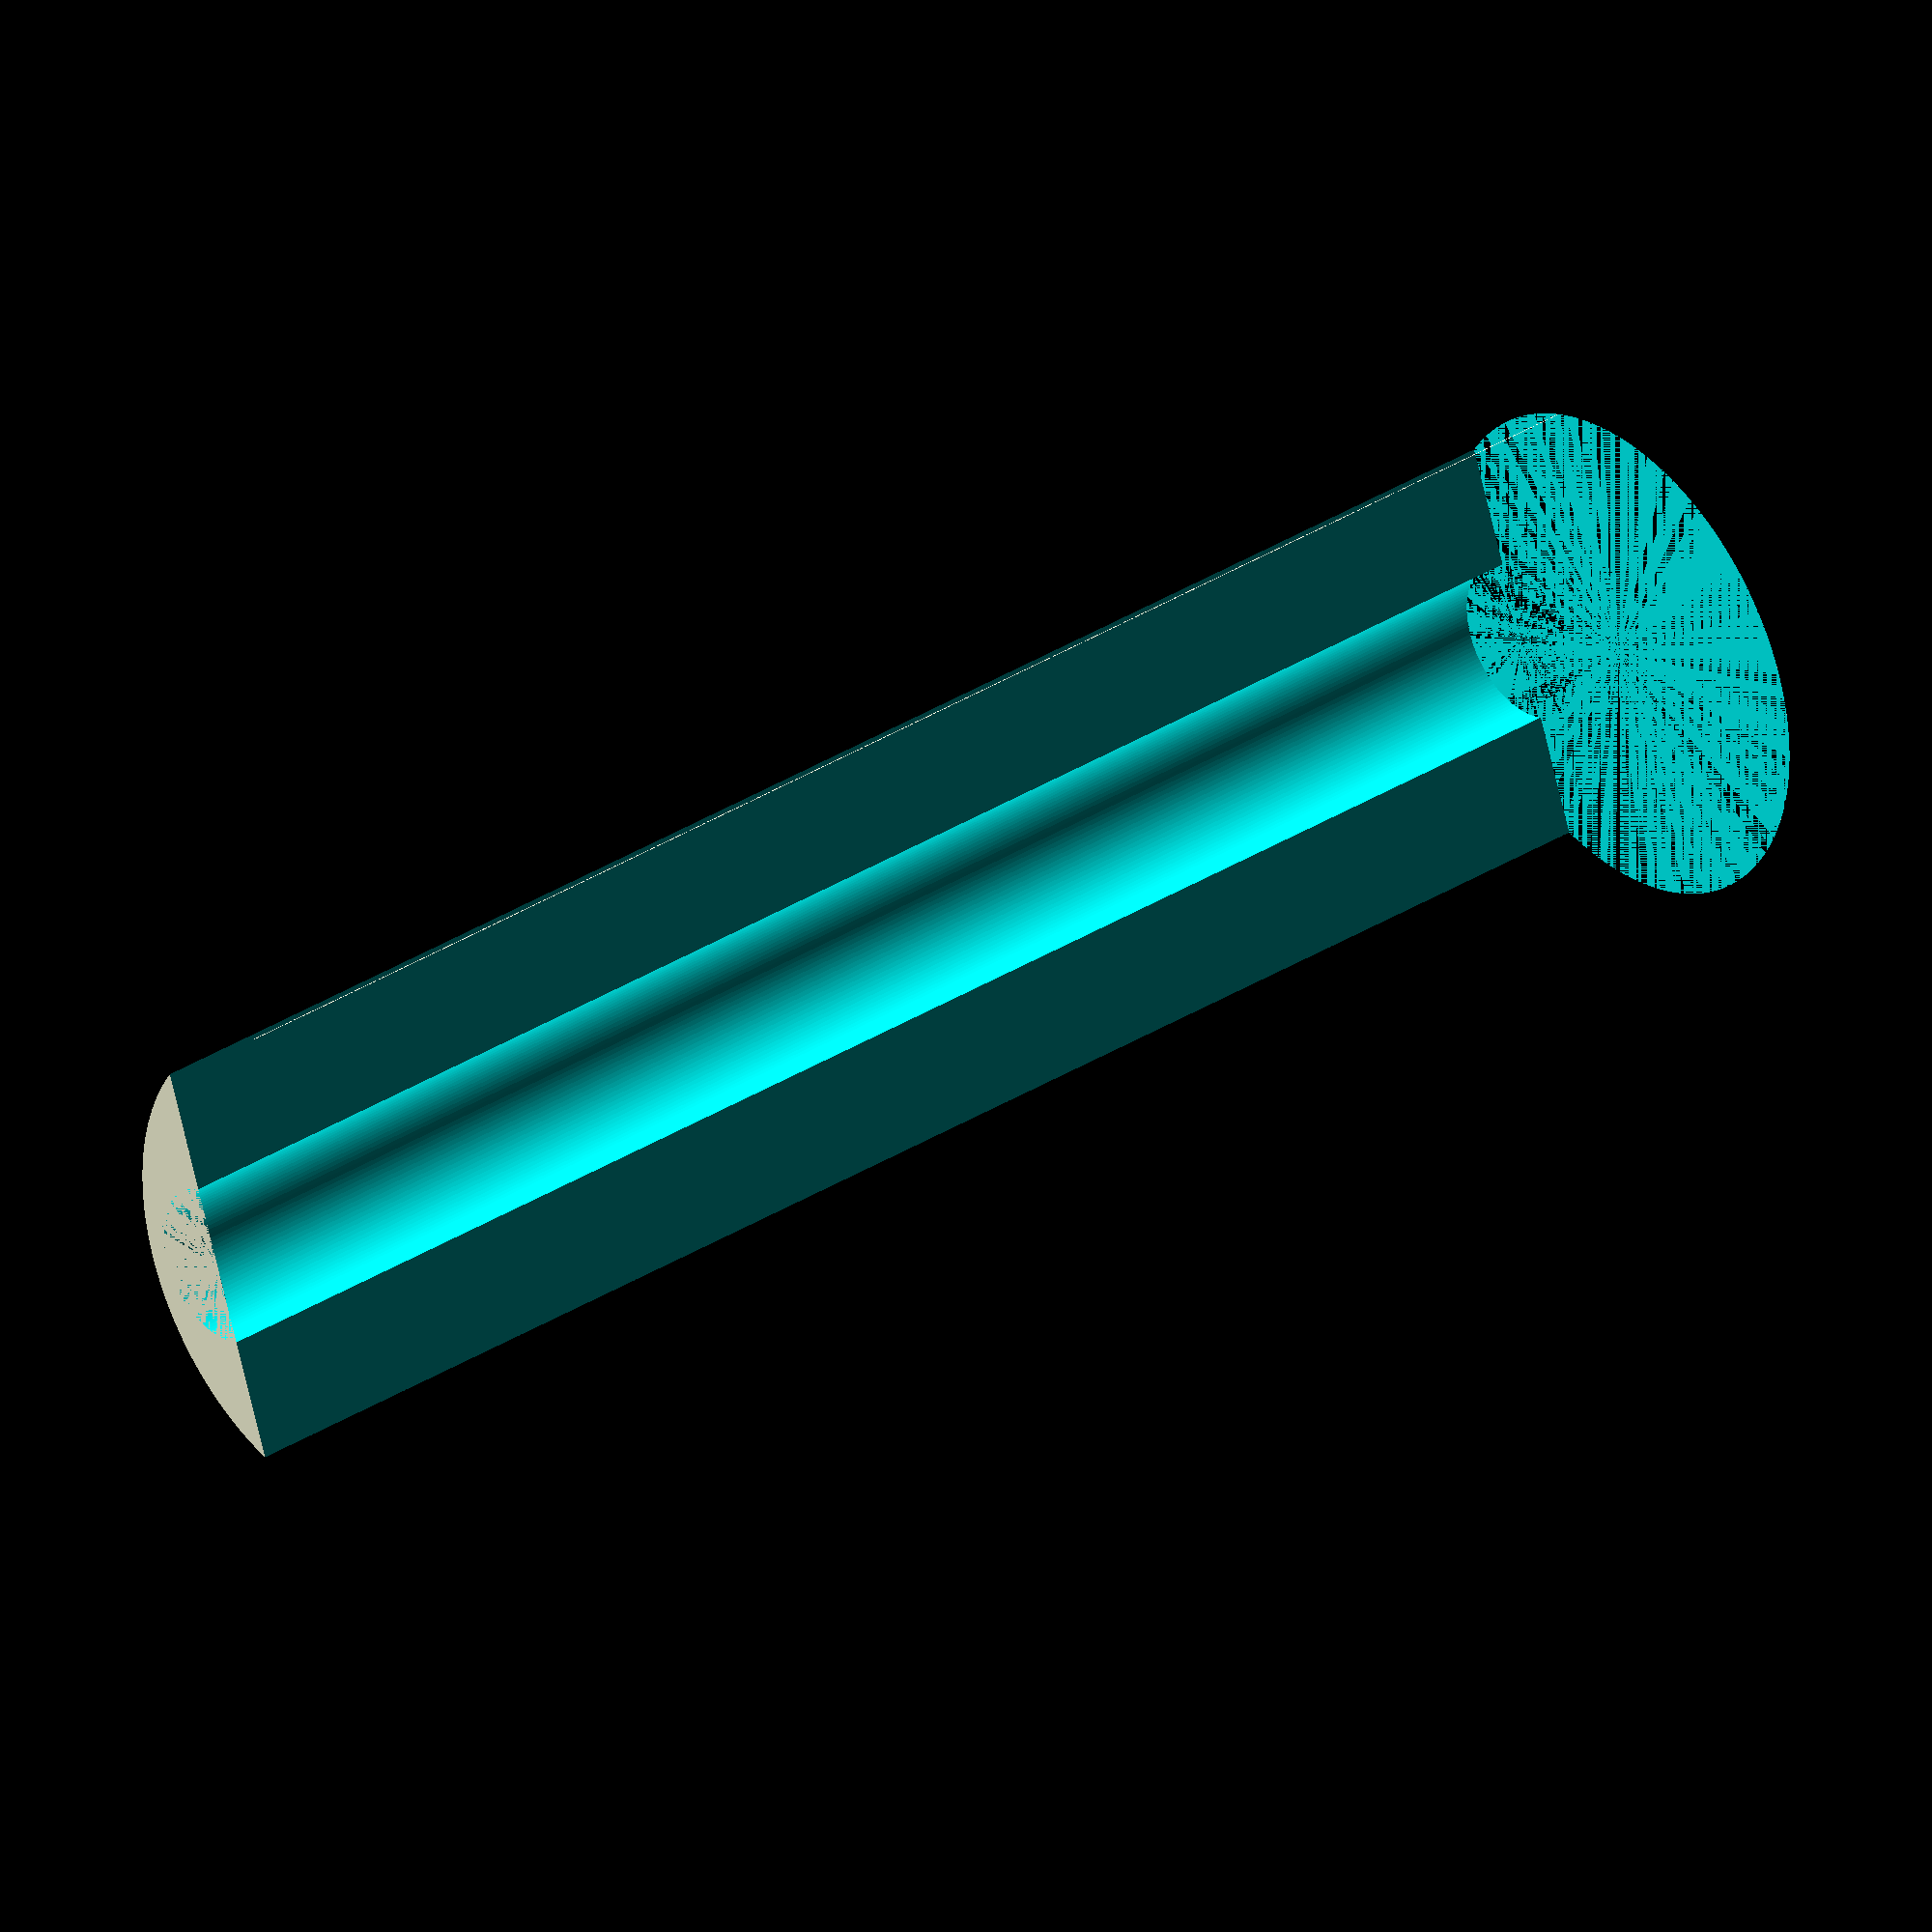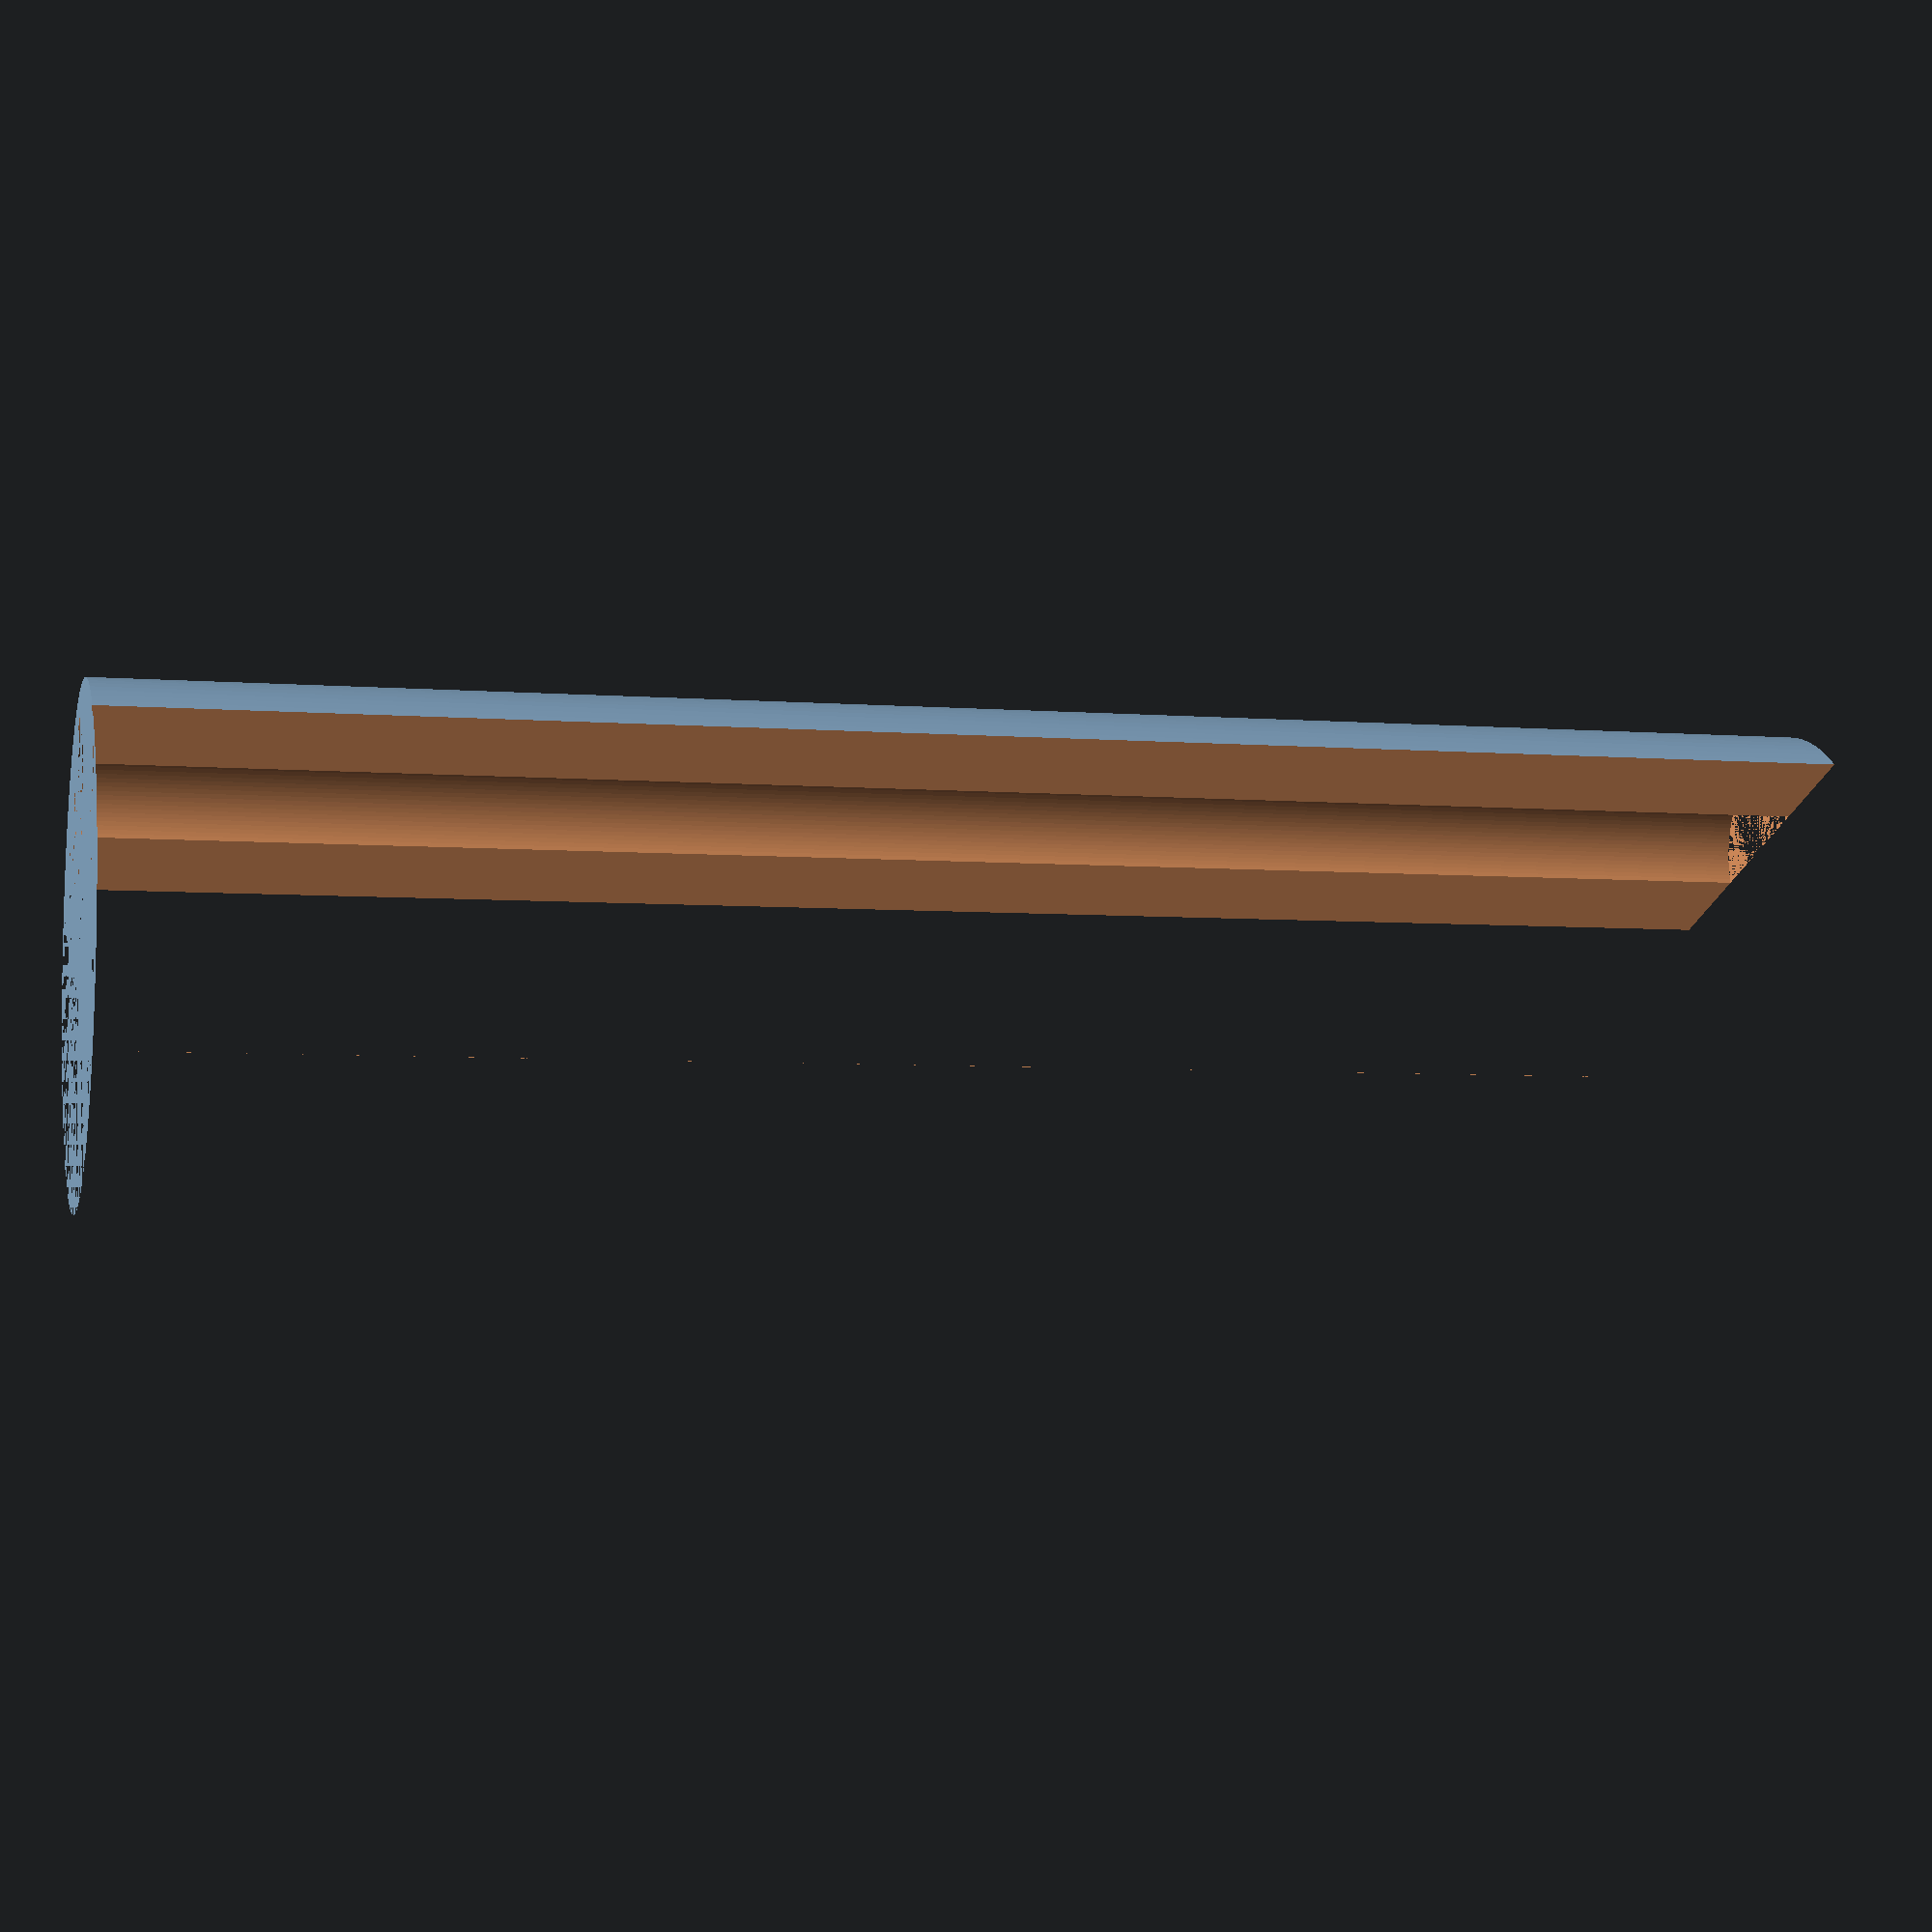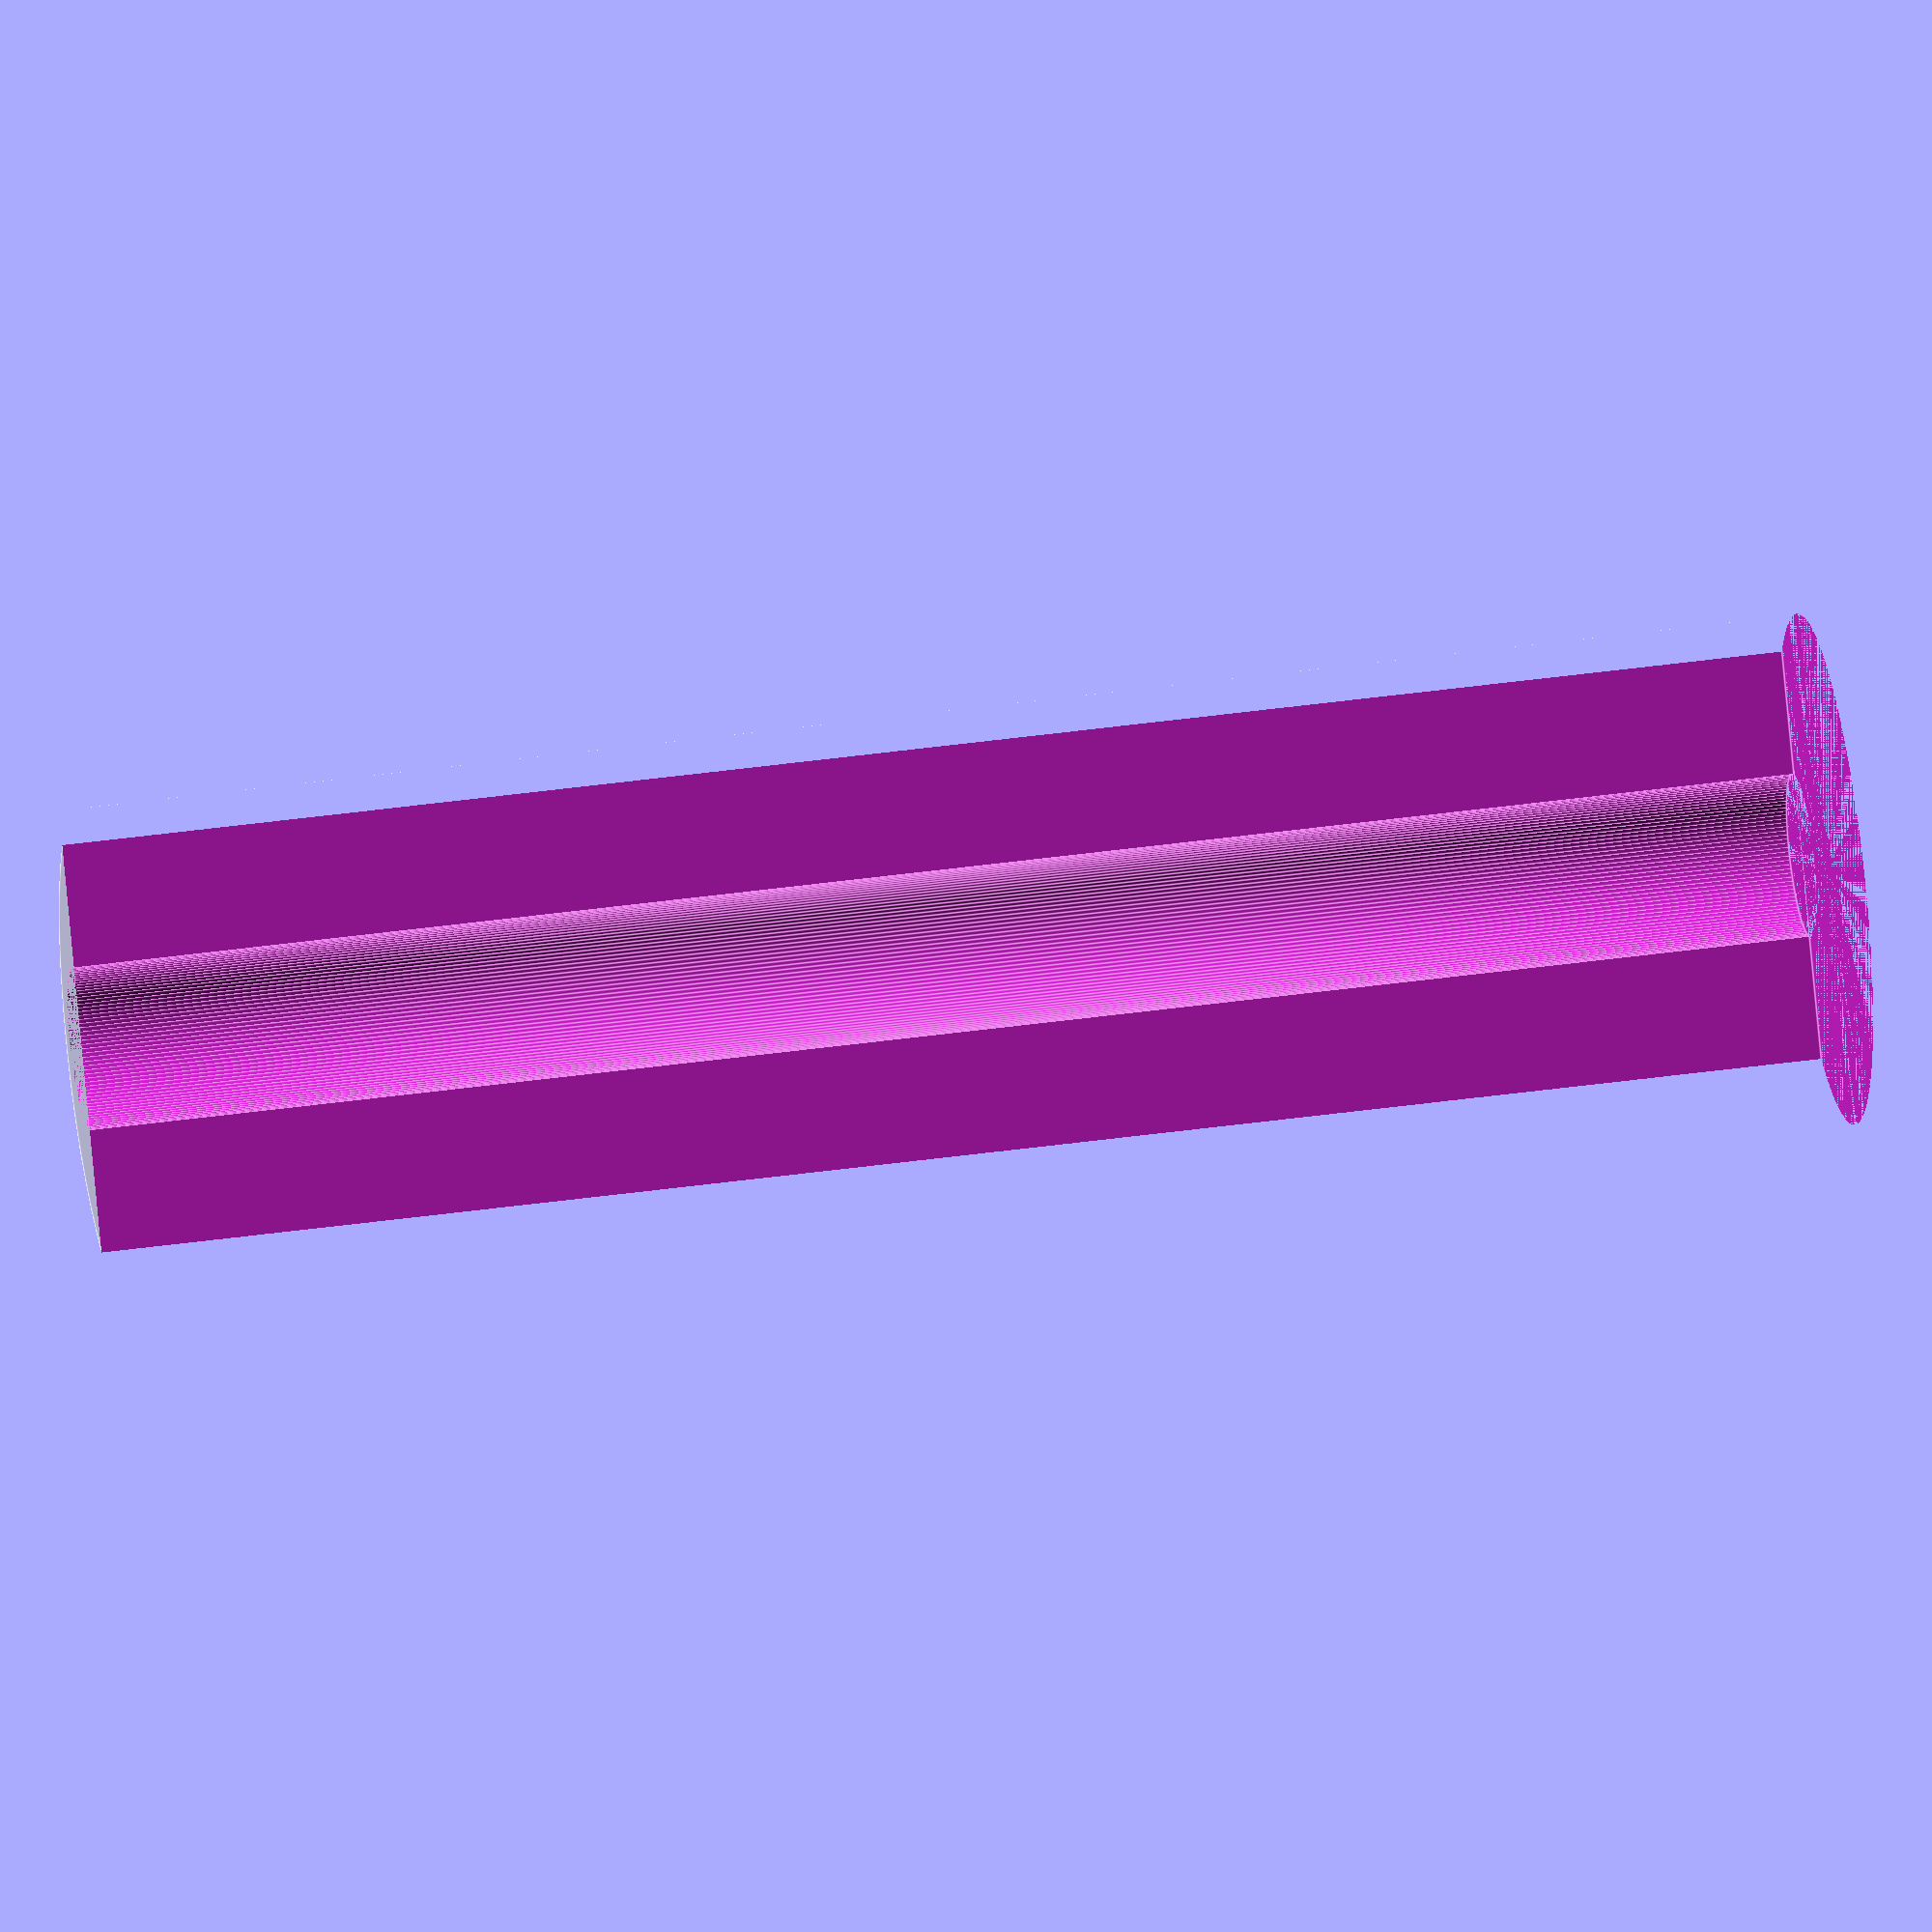
<openscad>
// cable duct 
// 01.10.2025 Sebastian Weigl

$fn=120;

difference(){

translate([25,15,0])
cylinder(d=50,h=170);

translate([25,0,0])
cylinder(d=16,h=170);

cube([60,50,175]);
}
</openscad>
<views>
elev=327.6 azim=69.7 roll=48.2 proj=o view=wireframe
elev=185.2 azim=18.7 roll=283.9 proj=p view=wireframe
elev=323.0 azim=58.7 roll=79.4 proj=o view=edges
</views>
